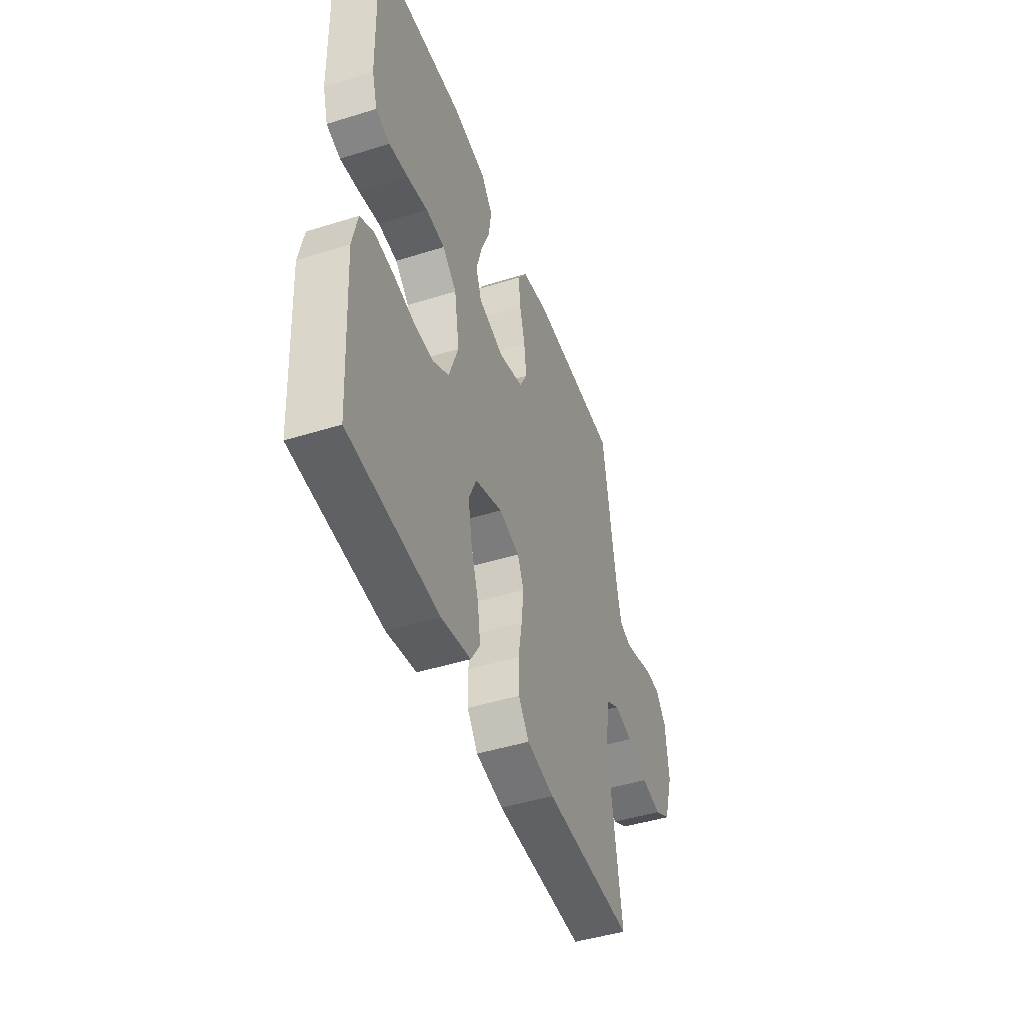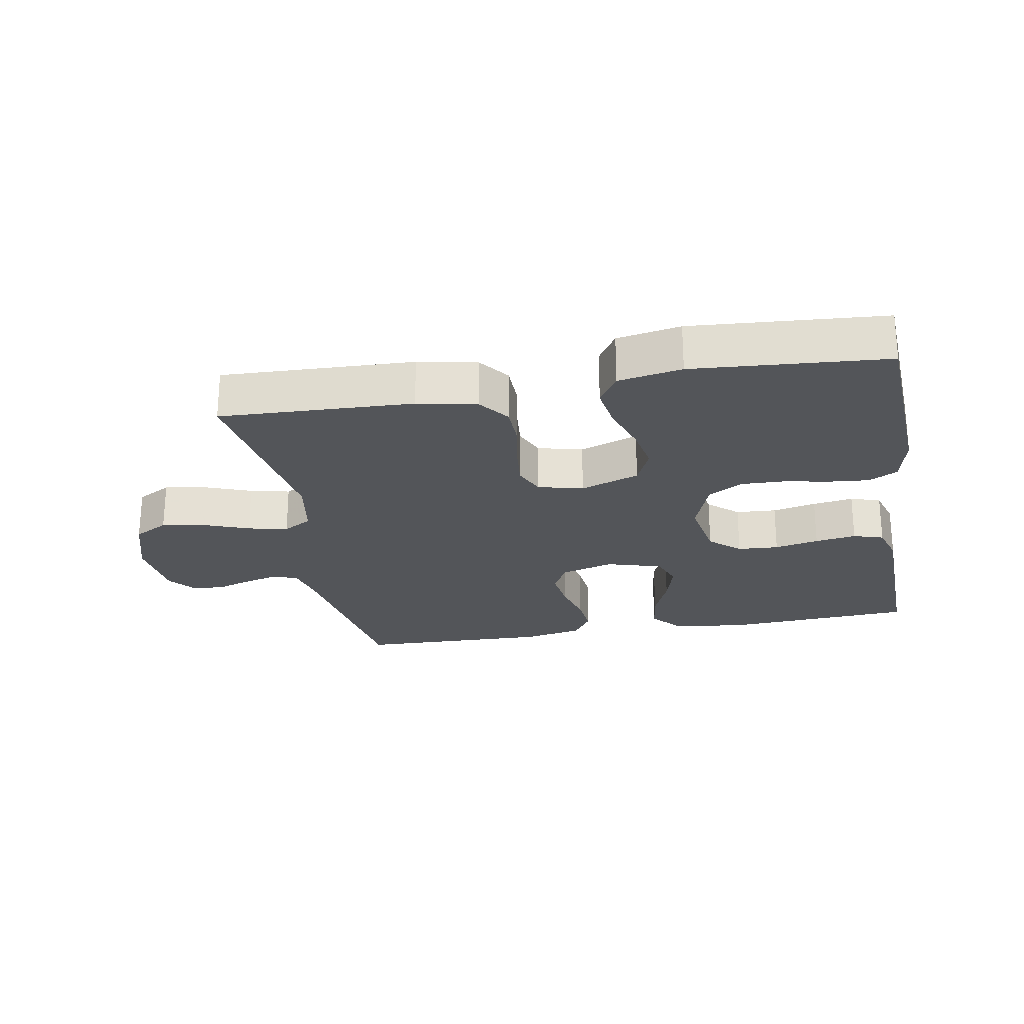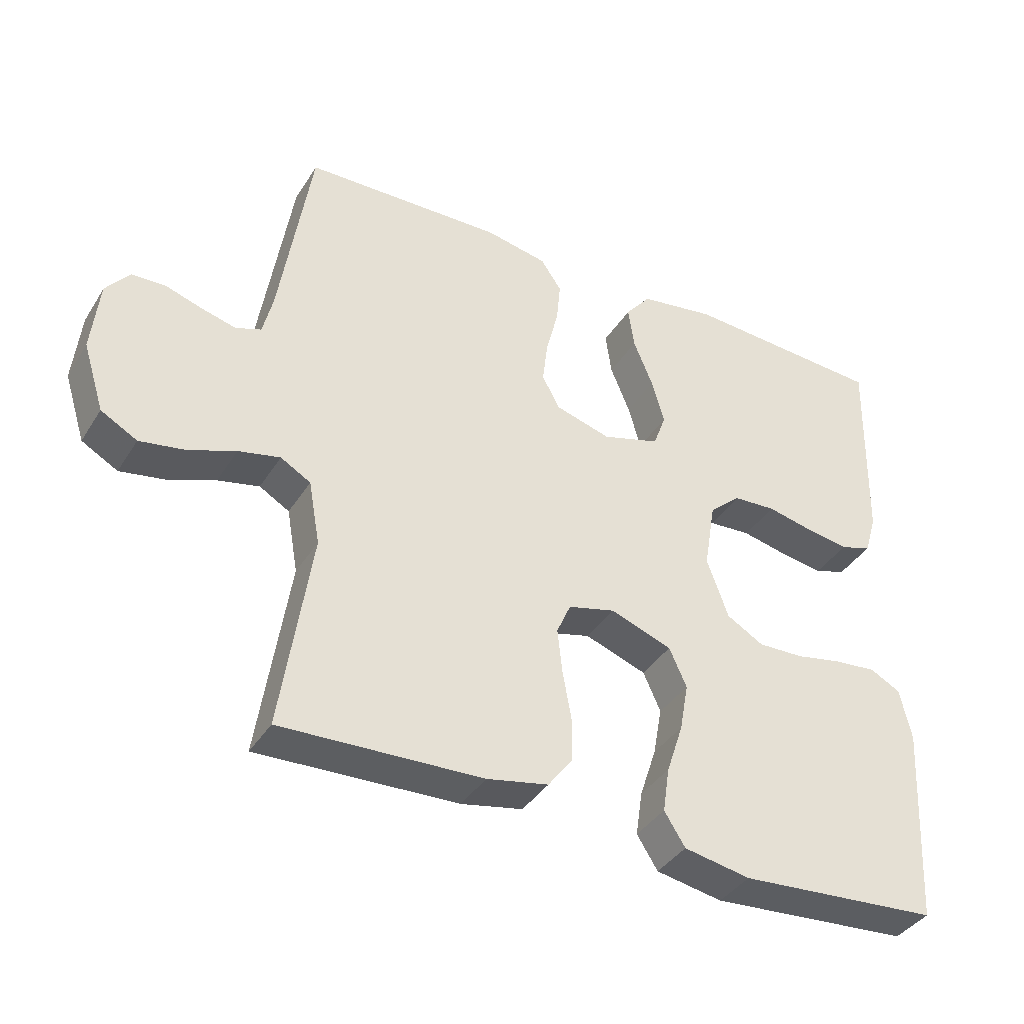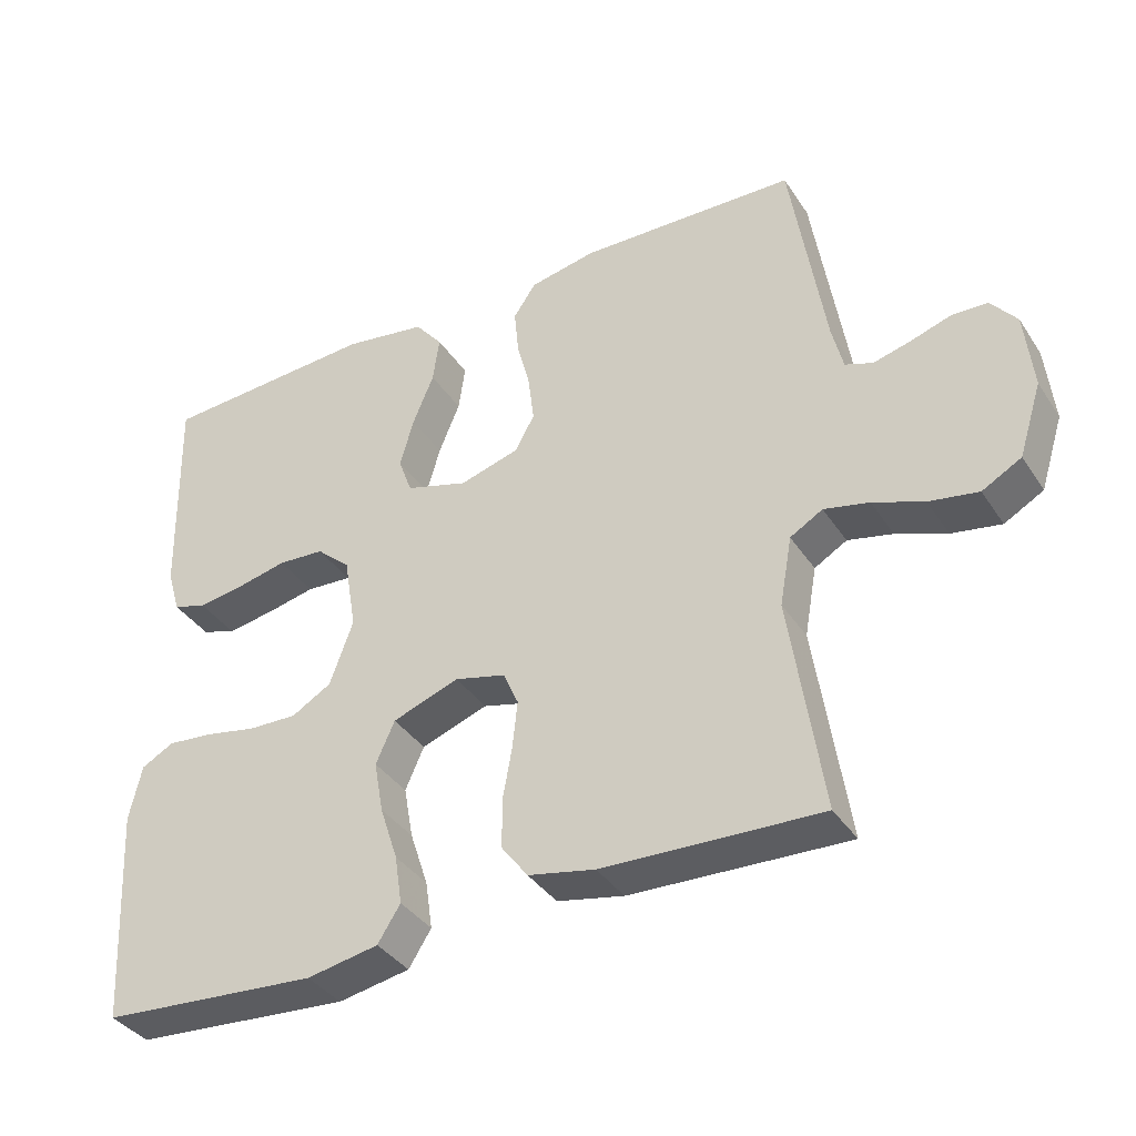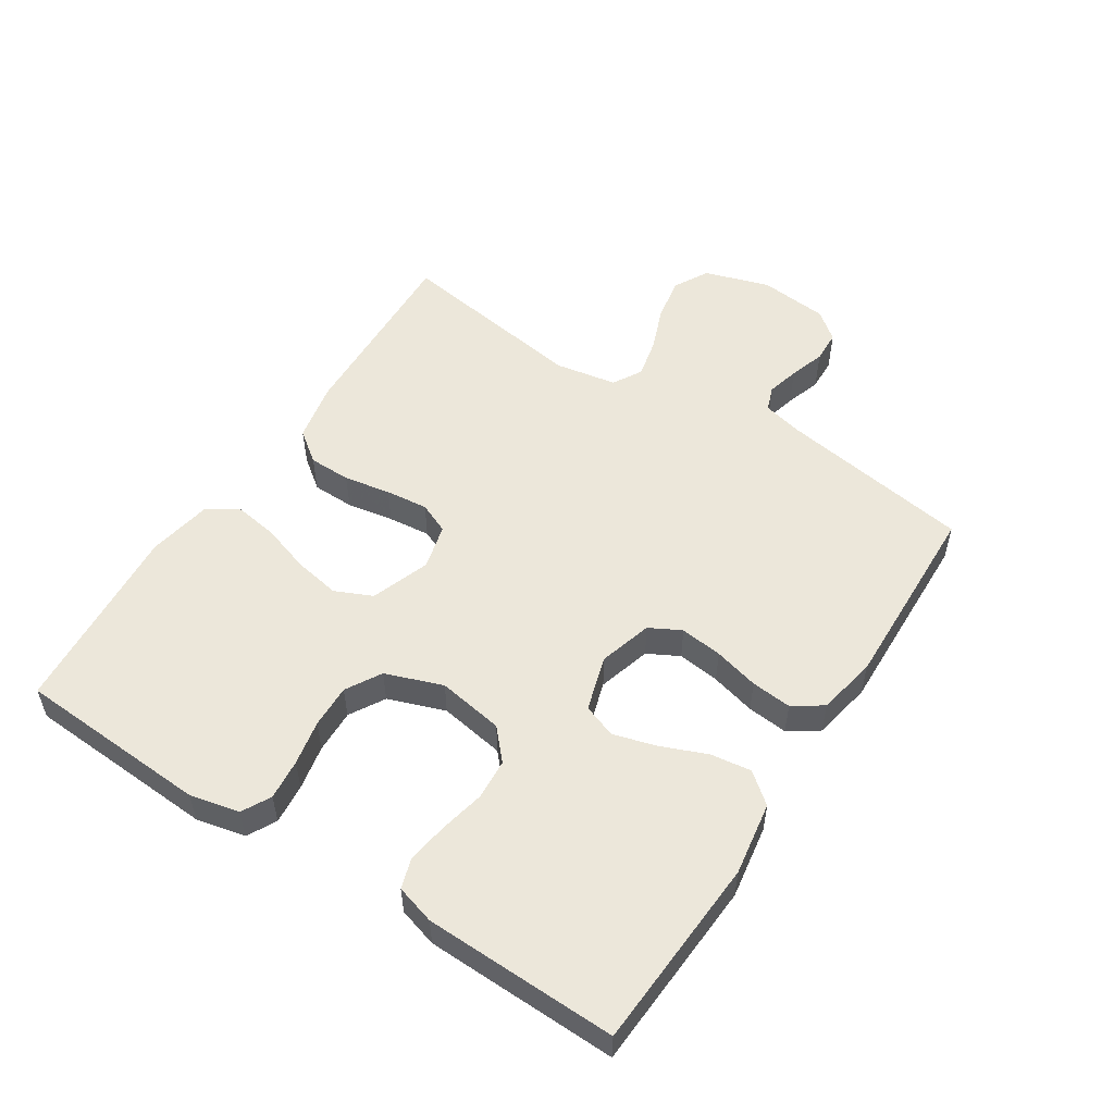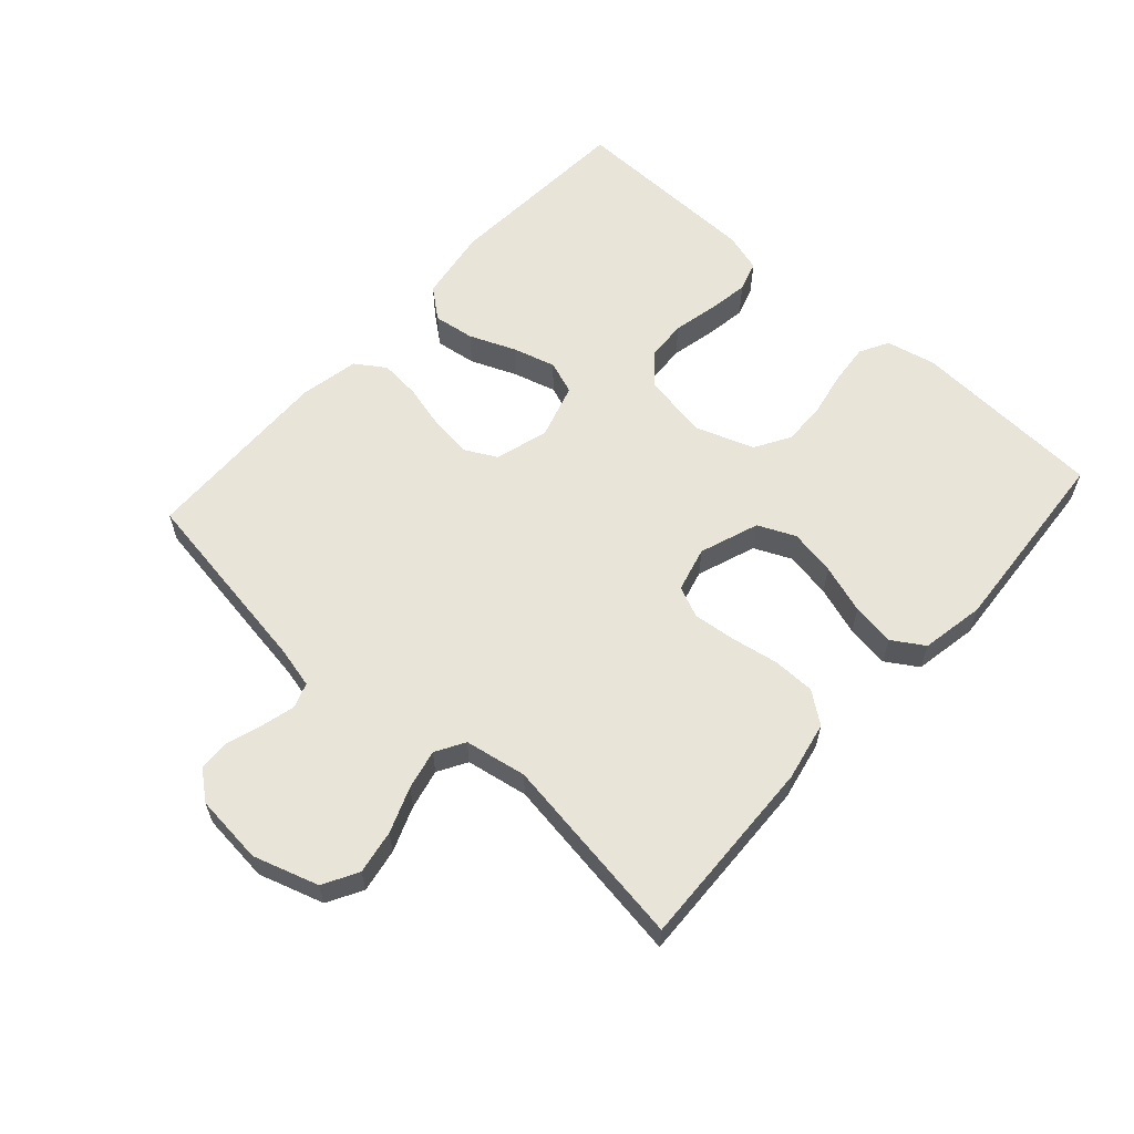
<metadata>
{"format":"obj","ext":"obj","renderer":"f3d","projection":"perspective","resolution":1024,"background":"white","views":[{"elev":-45.8,"azim":-70.2,"up":"+Z"},{"elev":-24.2,"azim":-169.7,"up":"+Y"},{"elev":-38.7,"azim":151.1,"up":"+Z"},{"elev":-37.5,"azim":29.6,"up":"+Z"},{"elev":53.5,"azim":-57.2,"up":"+Y"},{"elev":60.3,"azim":132.0,"up":"+Y"}]}
</metadata>
<code>
v 0.5 0.07 -0.5
v 0.2 0.07 -0.488
v 0.108 0.07 -0.469
v 0.072 0.07 -0.421
v 0.071 0.07 -0.355
v 0.084 0.07 -0.282
v 0.091 0.07 -0.216
v 0.07 0.07 -0.168
v 0 0.07 -0.15
v -0.092 0.07 -0.183
v -0.118 0.07 -0.241
v -0.105 0.07 -0.313
v -0.08 0.07 -0.389
v -0.07 0.07 -0.456
v -0.101 0.07 -0.505
v -0.2 0.07 -0.523
v -0.5 0.07 -0.5
v -0.517 0.07 -0.2
v -0.5 0.07 -0.123
v -0.455 0.07 -0.099
v -0.392 0.07 -0.105
v -0.322 0.07 -0.119
v -0.254 0.07 -0.121
v -0.199 0.07 -0.089
v -0.167 0.07 0
v -0.184 0.07 0.103
v -0.231 0.07 0.145
v -0.295 0.07 0.149
v -0.364 0.07 0.134
v -0.428 0.07 0.124
v -0.475 0.07 0.139
v -0.493 0.07 0.2
v -0.5 0.07 0.5
v -0.2 0.07 0.518
v -0.086 0.07 0.5
v -0.048 0.07 0.453
v -0.057 0.07 0.389
v -0.086 0.07 0.318
v -0.105 0.07 0.251
v -0.086 0.07 0.199
v 0 0.07 0.173
v 0.083 0.07 0.197
v 0.109 0.07 0.246
v 0.101 0.07 0.312
v 0.083 0.07 0.382
v 0.077 0.07 0.445
v 0.108 0.07 0.491
v 0.2 0.07 0.509
v 0.5 0.07 0.5
v 0.547 0.07 0.2
v 0.562 0.07 0.137
v 0.6 0.07 0.123
v 0.651 0.07 0.136
v 0.707 0.07 0.154
v 0.757 0.07 0.152
v 0.792 0.07 0.108
v 0.803 0.07 0
v 0.771 0.07 -0.101
v 0.717 0.07 -0.131
v 0.649 0.07 -0.119
v 0.579 0.07 -0.092
v 0.517 0.07 -0.078
v 0.472 0.07 -0.104
v 0.455 0.07 -0.2
v 0.5 0 -0.5
v 0.2 0 -0.488
v 0.108 0 -0.469
v 0.072 0 -0.421
v 0.071 0 -0.355
v 0.084 0 -0.282
v 0.091 0 -0.216
v 0.07 0 -0.168
v 0 0 -0.15
v -0.092 0 -0.183
v -0.118 0 -0.241
v -0.105 0 -0.313
v -0.08 0 -0.389
v -0.07 0 -0.456
v -0.101 0 -0.505
v -0.2 0 -0.523
v -0.5 0 -0.5
v -0.517 0 -0.2
v -0.5 0 -0.123
v -0.455 0 -0.099
v -0.392 0 -0.105
v -0.322 0 -0.119
v -0.254 0 -0.121
v -0.199 0 -0.089
v -0.167 0 0
v -0.184 0 0.103
v -0.231 0 0.145
v -0.295 0 0.149
v -0.364 0 0.134
v -0.428 0 0.124
v -0.475 0 0.139
v -0.493 0 0.2
v -0.5 0 0.5
v -0.2 0 0.518
v -0.086 0 0.5
v -0.048 0 0.453
v -0.057 0 0.389
v -0.086 0 0.318
v -0.105 0 0.251
v -0.086 0 0.199
v 0 0 0.173
v 0.083 0 0.197
v 0.109 0 0.246
v 0.101 0 0.312
v 0.083 0 0.382
v 0.077 0 0.445
v 0.108 0 0.491
v 0.2 0 0.509
v 0.5 0 0.5
v 0.547 0 0.2
v 0.562 0 0.137
v 0.6 0 0.123
v 0.651 0 0.136
v 0.707 0 0.154
v 0.757 0 0.152
v 0.792 0 0.108
v 0.803 0 0
v 0.771 0 -0.101
v 0.717 0 -0.131
v 0.649 0 -0.119
v 0.579 0 -0.092
v 0.517 0 -0.078
v 0.472 0 -0.104
v 0.455 0 -0.2
f 58 59 60 61
f 58 61 62
f 57 58 62
f 56 57 62
f 53 54 55 56
f 52 53 56 62
f 51 52 62 63
f 47 48 49 50
f 47 50 51 63
f 44 45 46 47
f 43 44 47 63
f 35 36 37 38
f 35 38 39
f 34 35 39
f 33 34 39
f 32 33 39 40
f 28 29 30 31
f 28 31 32 40
f 19 20 21 22
f 19 22 23
f 18 19 23
f 17 18 23
f 16 17 23 24
f 12 13 14 15
f 11 12 15 16
f 3 4 5 6
f 3 6 7
f 64 1 2 3
f 64 3 7
f 42 43 63 64
f 41 42 64 7
f 27 28 40 41
f 26 27 41
f 25 26 41
f 11 16 24 25
f 10 11 25 41
f 9 10 41
f 8 9 41
f 7 8 41
f 125 124 123 122
f 126 125 122
f 126 122 121
f 126 121 120
f 120 119 118 117
f 126 120 117 116
f 127 126 116 115
f 114 113 112 111
f 127 115 114 111
f 111 110 109 108
f 127 111 108 107
f 102 101 100 99
f 103 102 99
f 103 99 98
f 103 98 97
f 104 103 97 96
f 95 94 93 92
f 104 96 95 92
f 86 85 84 83
f 87 86 83
f 87 83 82
f 87 82 81
f 88 87 81 80
f 79 78 77 76
f 80 79 76 75
f 70 69 68 67
f 71 70 67
f 67 66 65 128
f 71 67 128
f 128 127 107 106
f 71 128 106 105
f 105 104 92 91
f 105 91 90
f 105 90 89
f 89 88 80 75
f 105 89 75 74
f 105 74 73
f 105 73 72
f 105 72 71
f 1 65 66 2
f 2 66 67 3
f 3 67 68 4
f 4 68 69 5
f 5 69 70 6
f 6 70 71 7
f 7 71 72 8
f 8 72 73 9
f 9 73 74 10
f 10 74 75 11
f 11 75 76 12
f 12 76 77 13
f 13 77 78 14
f 14 78 79 15
f 15 79 80 16
f 16 80 81 17
f 17 81 82 18
f 18 82 83 19
f 19 83 84 20
f 20 84 85 21
f 21 85 86 22
f 22 86 87 23
f 23 87 88 24
f 24 88 89 25
f 25 89 90 26
f 26 90 91 27
f 27 91 92 28
f 28 92 93 29
f 29 93 94 30
f 30 94 95 31
f 31 95 96 32
f 32 96 97 33
f 33 97 98 34
f 34 98 99 35
f 35 99 100 36
f 36 100 101 37
f 37 101 102 38
f 38 102 103 39
f 39 103 104 40
f 40 104 105 41
f 41 105 106 42
f 42 106 107 43
f 43 107 108 44
f 44 108 109 45
f 45 109 110 46
f 46 110 111 47
f 47 111 112 48
f 48 112 113 49
f 49 113 114 50
f 50 114 115 51
f 51 115 116 52
f 52 116 117 53
f 53 117 118 54
f 54 118 119 55
f 55 119 120 56
f 56 120 121 57
f 57 121 122 58
f 58 122 123 59
f 59 123 124 60
f 60 124 125 61
f 61 125 126 62
f 62 126 127 63
f 63 127 128 64
f 64 128 65 1

</code>
